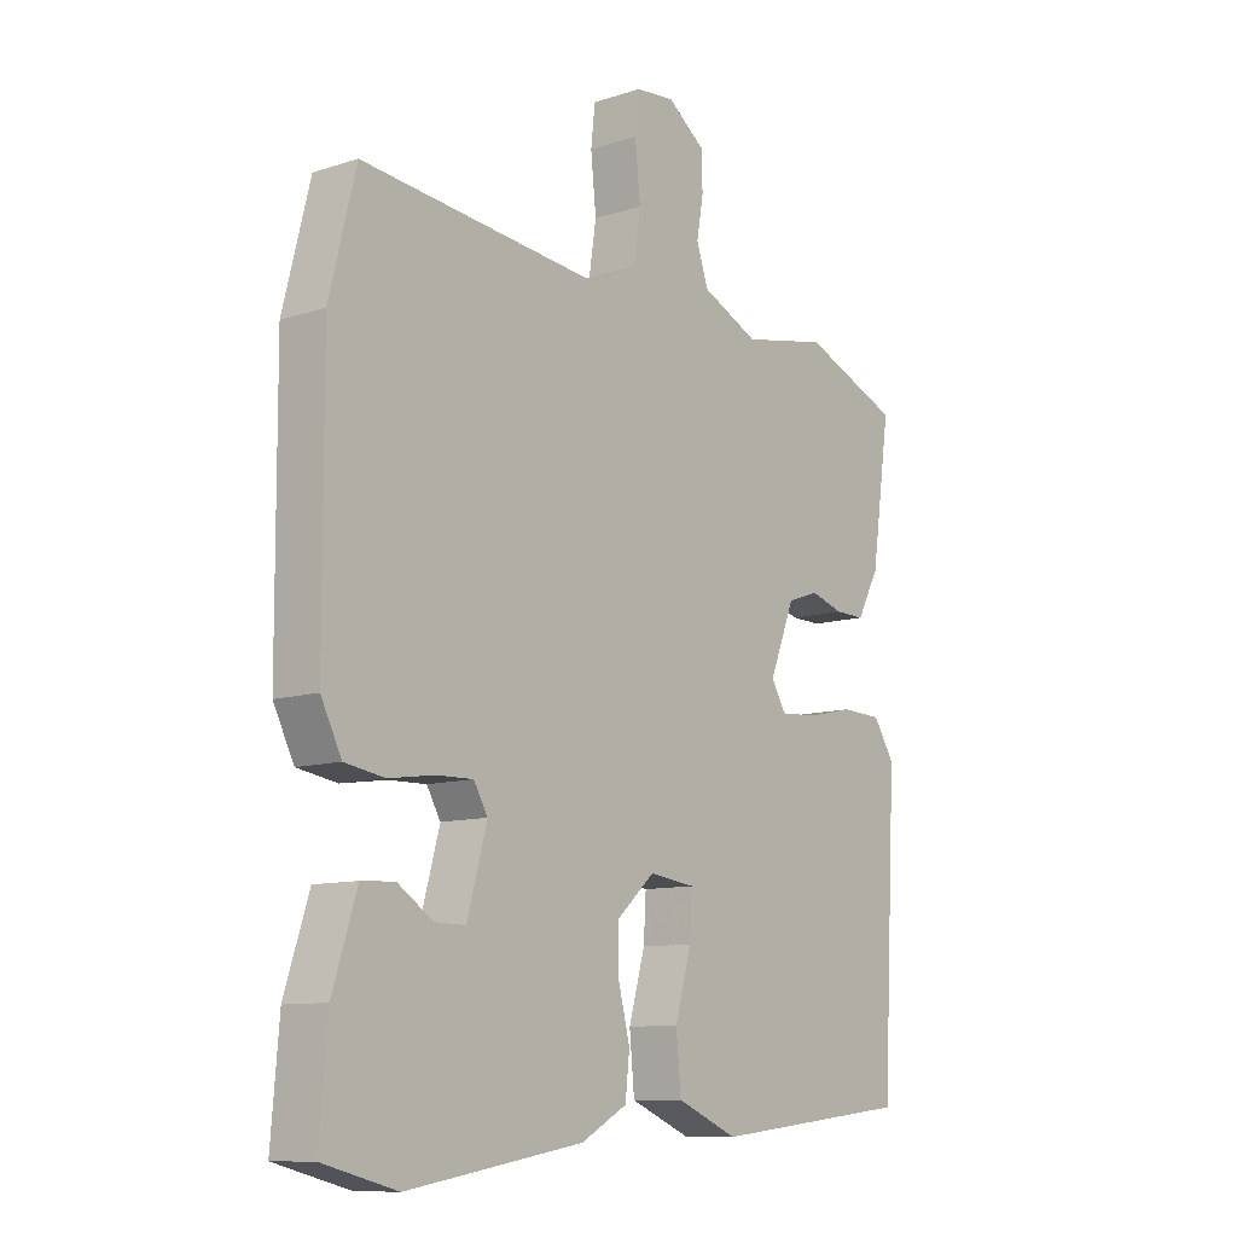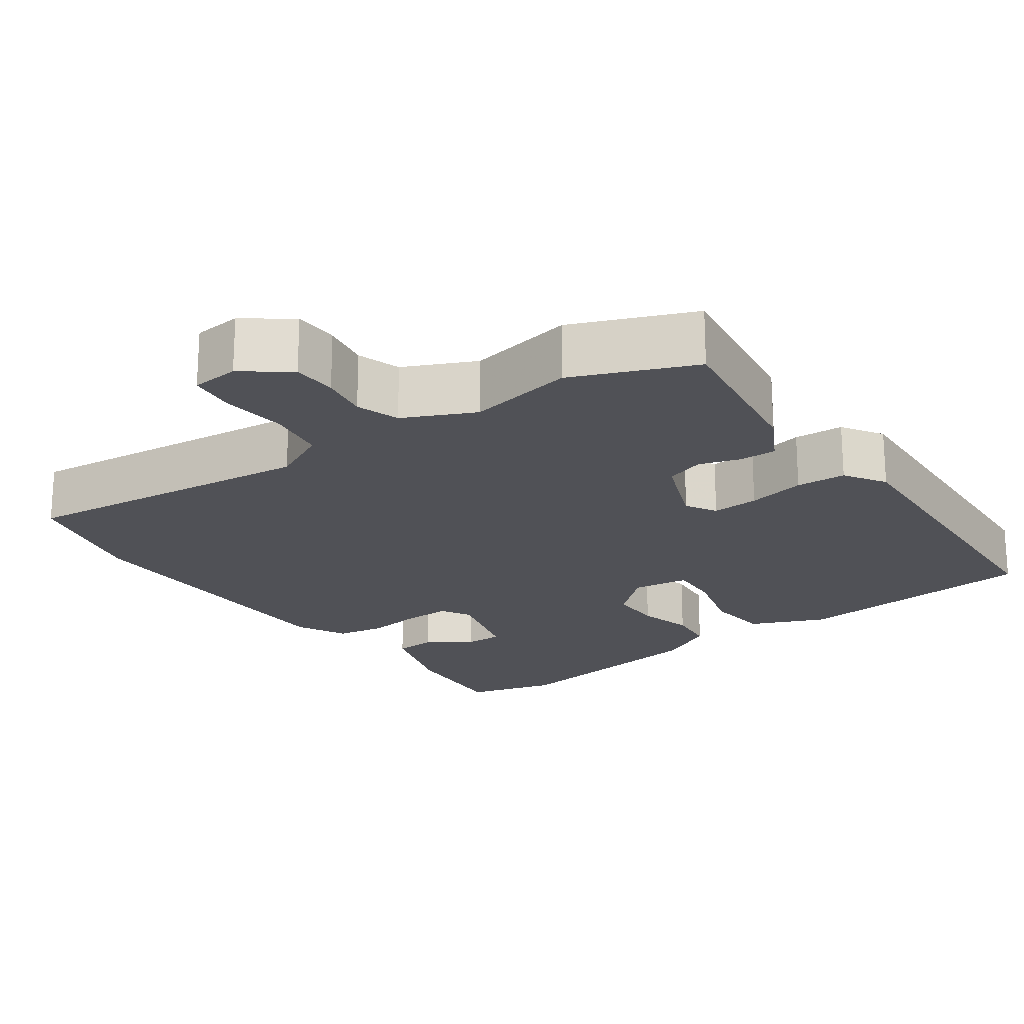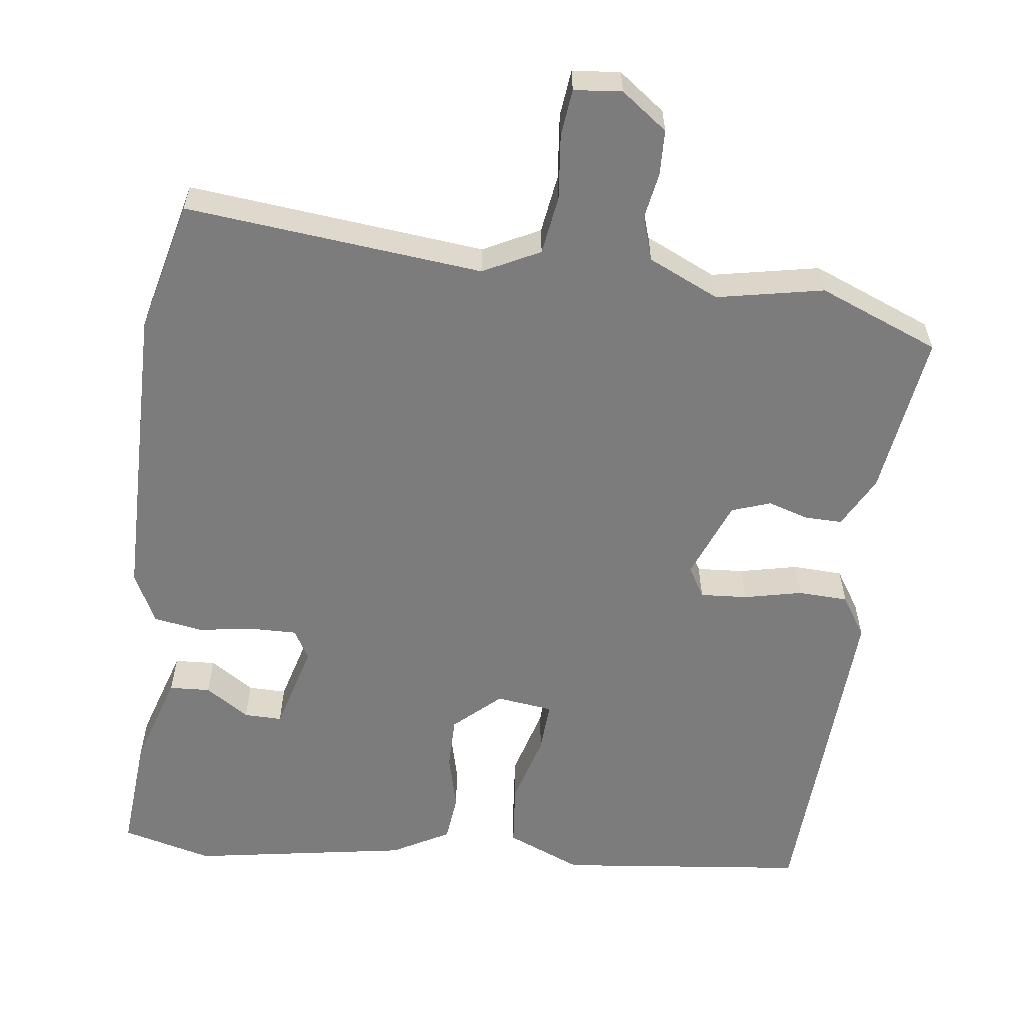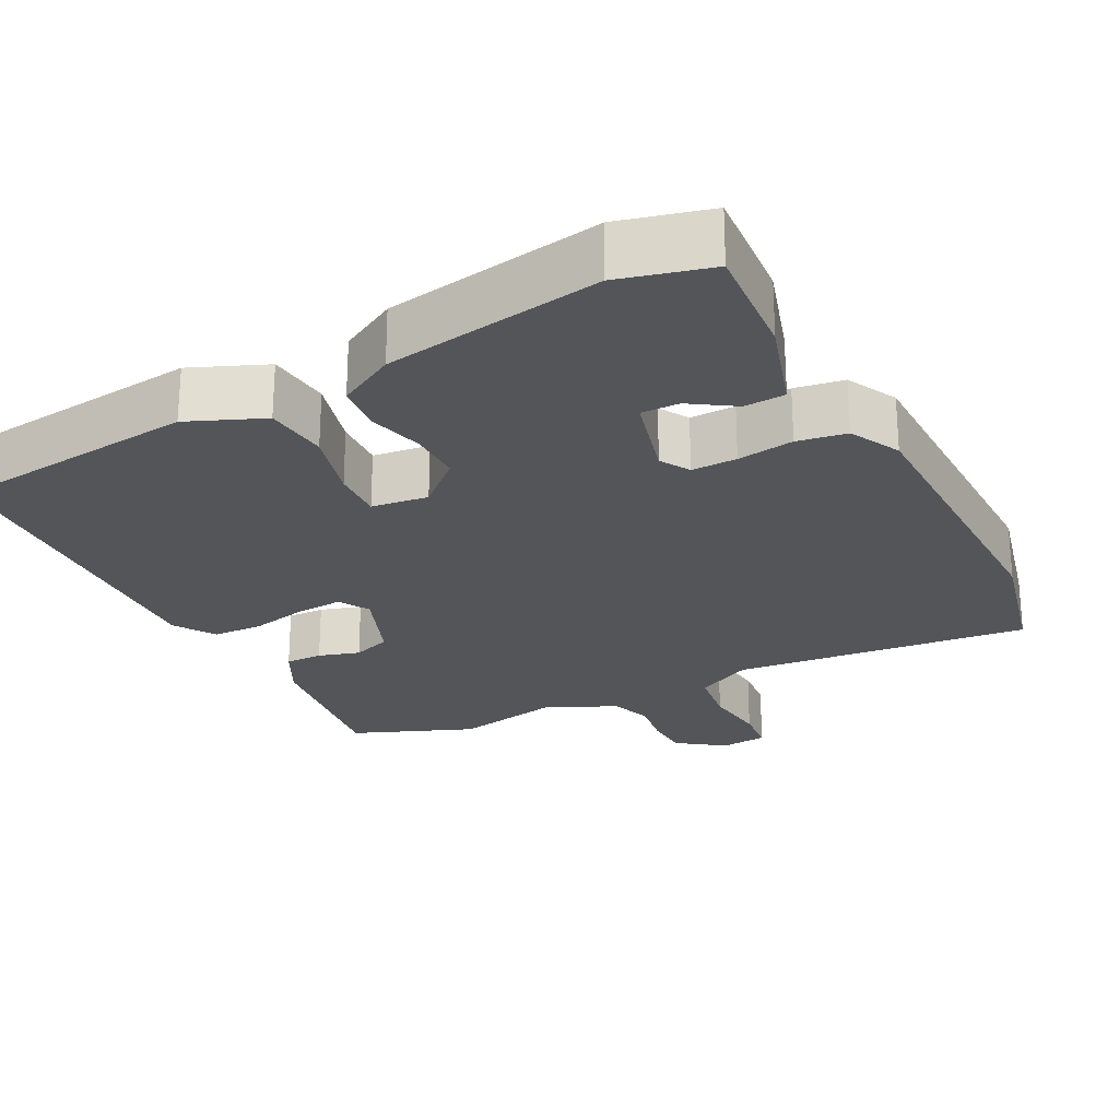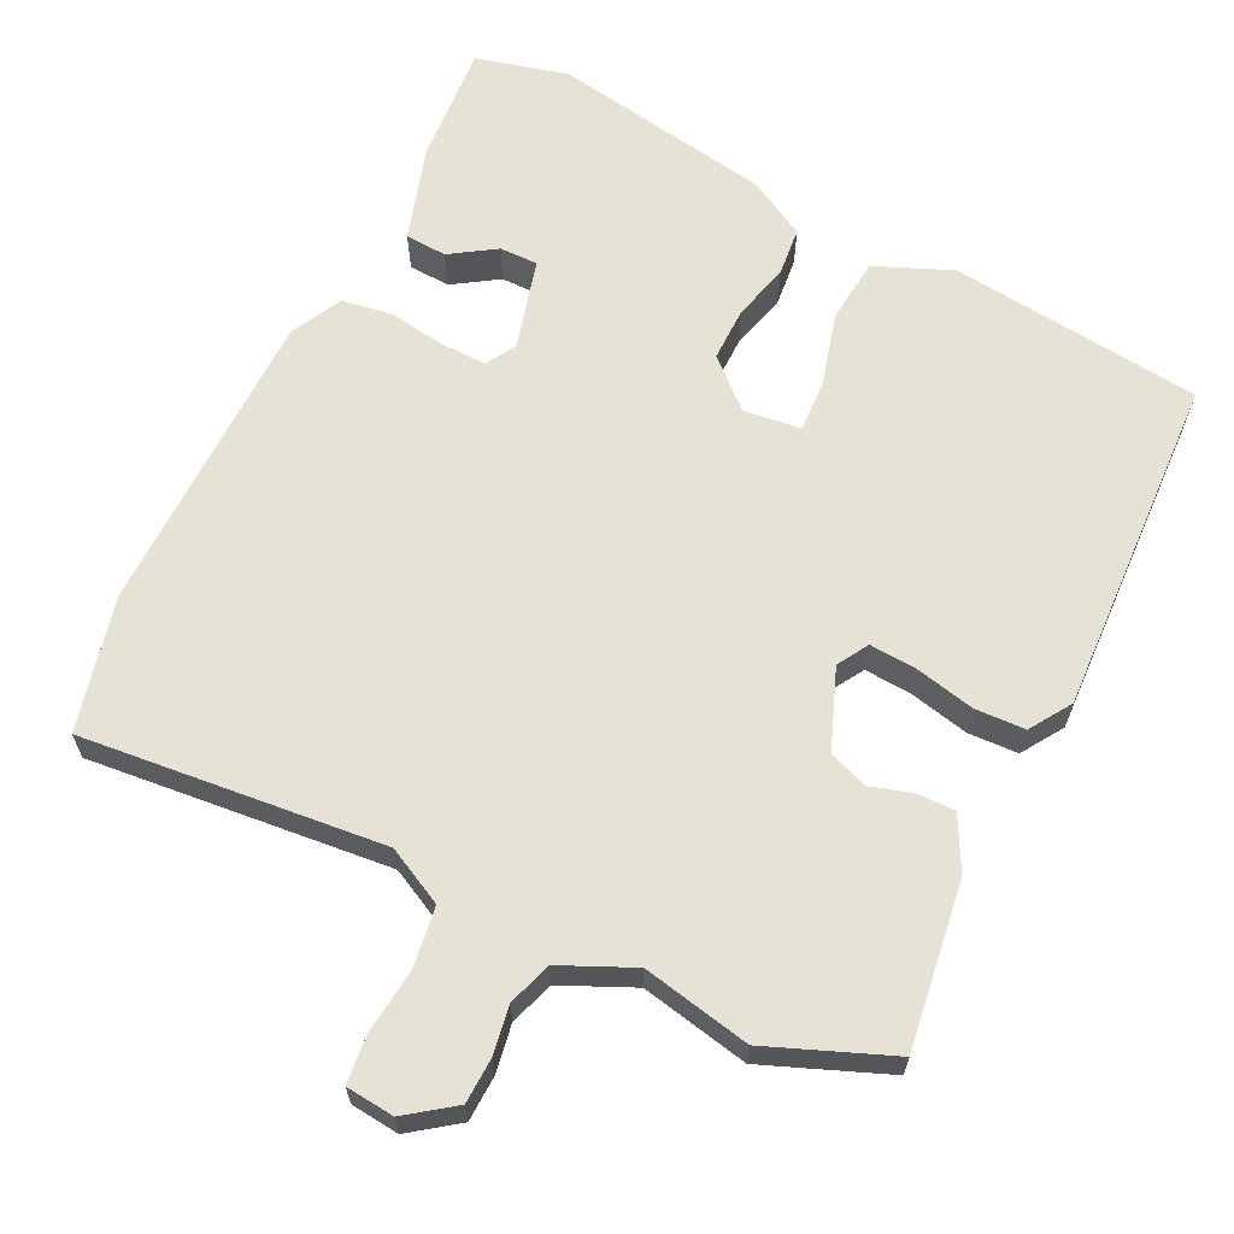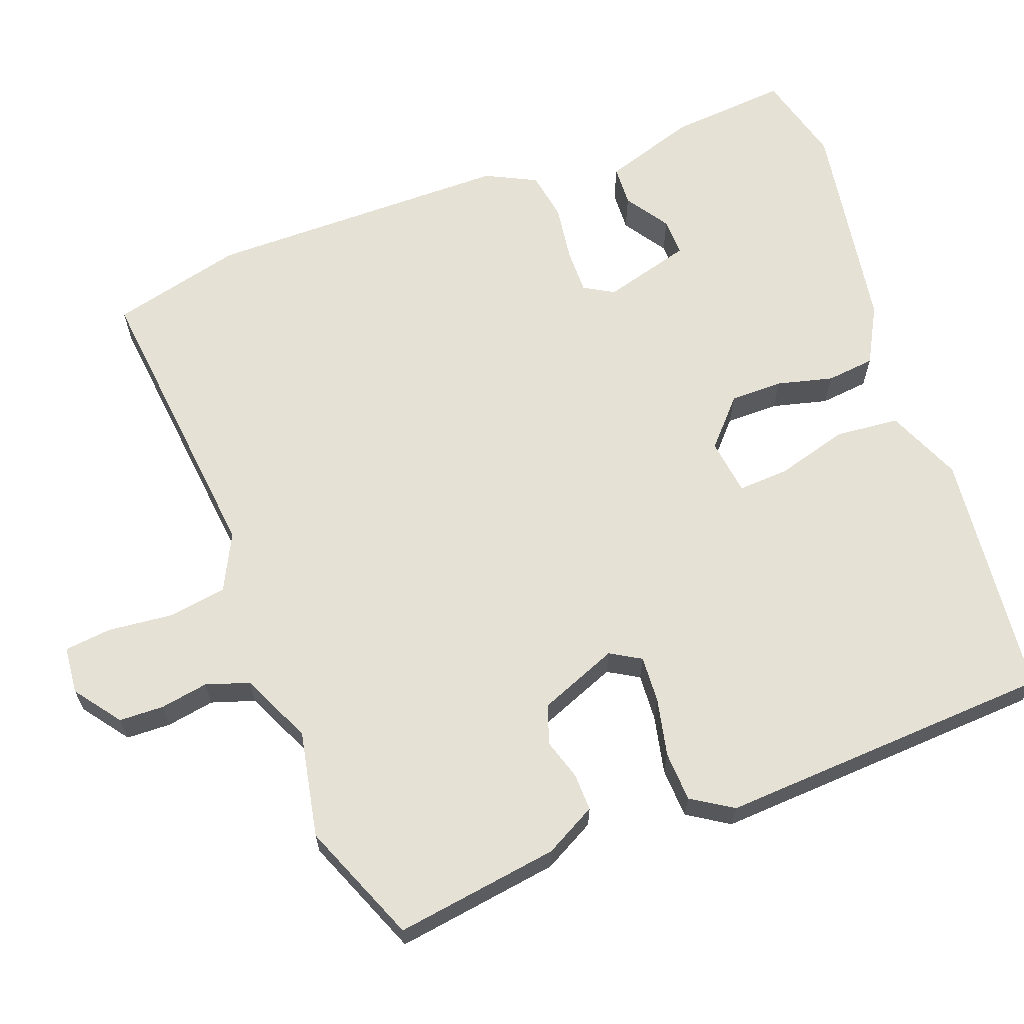
<metadata>
{"format":"obj","ext":"obj","renderer":"f3d","projection":"perspective","resolution":1024,"background":"white","views":[{"elev":-10.3,"azim":-51.0,"up":"+Z"},{"elev":-20.5,"azim":35.4,"up":"+Y"},{"elev":-58.8,"azim":-7.1,"up":"+Y"},{"elev":-24.4,"azim":-152.3,"up":"+Y"},{"elev":64.0,"azim":26.5,"up":"+Y"},{"elev":64.6,"azim":69.5,"up":"+Y"}]}
</metadata>
<code>
v -0.528 0.07 0.387
v -0.484 0.07 0.564
v -0.085 0.07 0.522
v -0.009 0.07 0.56
v 0.003 0.07 0.639
v -0.006 0.07 0.726
v 0.001 0.07 0.789
v 0.065 0.07 0.795
v 0.127 0.07 0.749
v 0.129 0.07 0.689
v 0.118 0.07 0.625
v 0.137 0.07 0.567
v 0.232 0.07 0.523
v 0.375 0.07 0.551
v 0.537 0.07 0.485
v 0.505 0.07 0.265
v 0.468 0.07 0.196
v 0.418 0.07 0.197
v 0.363 0.07 0.214
v 0.311 0.07 0.196
v 0.269 0.07 0.09
v 0.293 0.07 0.049
v 0.356 0.07 0.053
v 0.434 0.07 0.07
v 0.501 0.07 0.067
v 0.536 0.07 0.012
v 0.512 0.07 -0.439
v 0.178 0.07 -0.475
v 0.077 0.07 -0.432
v 0.069 0.07 -0.346
v 0.096 0.07 -0.25
v 0.1 0.07 -0.181
v 0.024 0.07 -0.171
v -0.038 0.07 -0.227
v -0.038 0.07 -0.298
v -0.019 0.07 -0.373
v -0.026 0.07 -0.438
v -0.103 0.07 -0.48
v -0.395 0.07 -0.528
v -0.517 0.07 -0.496
v -0.504 0.07 -0.338
v -0.464 0.07 -0.212
v -0.409 0.07 -0.209
v -0.35 0.07 -0.248
v -0.299 0.07 -0.249
v -0.266 0.07 -0.13
v -0.289 0.07 -0.09
v -0.35 0.07 -0.091
v -0.426 0.07 -0.102
v -0.492 0.07 -0.091
v -0.526 0.07 -0.023
v -0.528 0 0.387
v -0.484 0 0.564
v -0.085 0 0.522
v -0.009 0 0.56
v 0.003 0 0.639
v -0.006 0 0.726
v 0.001 0 0.789
v 0.065 0 0.795
v 0.127 0 0.749
v 0.129 0 0.689
v 0.118 0 0.625
v 0.137 0 0.567
v 0.232 0 0.523
v 0.375 0 0.551
v 0.537 0 0.485
v 0.505 0 0.265
v 0.468 0 0.196
v 0.418 0 0.197
v 0.363 0 0.214
v 0.311 0 0.196
v 0.269 0 0.09
v 0.293 0 0.049
v 0.356 0 0.053
v 0.434 0 0.07
v 0.501 0 0.067
v 0.536 0 0.012
v 0.512 0 -0.439
v 0.178 0 -0.475
v 0.077 0 -0.432
v 0.069 0 -0.346
v 0.096 0 -0.25
v 0.1 0 -0.181
v 0.024 0 -0.171
v -0.038 0 -0.227
v -0.038 0 -0.298
v -0.019 0 -0.373
v -0.026 0 -0.438
v -0.103 0 -0.48
v -0.395 0 -0.528
v -0.517 0 -0.496
v -0.504 0 -0.338
v -0.464 0 -0.212
v -0.409 0 -0.209
v -0.35 0 -0.248
v -0.299 0 -0.249
v -0.266 0 -0.13
v -0.289 0 -0.09
v -0.35 0 -0.091
v -0.426 0 -0.102
v -0.492 0 -0.091
v -0.526 0 -0.023
f 48 49 50 51
f 47 48 51 1
f 46 47 1 2
f 41 42 43 44
f 41 44 45
f 40 41 45
f 39 40 45
f 38 39 45
f 35 36 37 38
f 34 35 38 45
f 33 34 45 46
f 28 29 30 31
f 28 31 32
f 27 28 32
f 26 27 32
f 23 24 25 26
f 22 23 26 32
f 21 22 32 33
f 16 17 18 19
f 16 19 20
f 13 14 15 16
f 12 13 16 20
f 8 9 10 11
f 6 7 8 11
f 5 6 11 12
f 4 5 12 20
f 33 46 2 3
f 20 21 33
f 3 4 20 33
f 102 101 100 99
f 52 102 99 98
f 53 52 98 97
f 95 94 93 92
f 96 95 92
f 96 92 91
f 96 91 90
f 96 90 89
f 89 88 87 86
f 96 89 86 85
f 97 96 85 84
f 82 81 80 79
f 83 82 79
f 83 79 78
f 83 78 77
f 77 76 75 74
f 83 77 74 73
f 84 83 73 72
f 70 69 68 67
f 71 70 67
f 67 66 65 64
f 71 67 64 63
f 62 61 60 59
f 62 59 58 57
f 63 62 57 56
f 71 63 56 55
f 54 53 97 84
f 84 72 71
f 84 71 55 54
f 1 52 53 2
f 2 53 54 3
f 3 54 55 4
f 4 55 56 5
f 5 56 57 6
f 6 57 58 7
f 7 58 59 8
f 8 59 60 9
f 9 60 61 10
f 10 61 62 11
f 11 62 63 12
f 12 63 64 13
f 13 64 65 14
f 14 65 66 15
f 15 66 67 16
f 16 67 68 17
f 17 68 69 18
f 18 69 70 19
f 19 70 71 20
f 20 71 72 21
f 21 72 73 22
f 22 73 74 23
f 23 74 75 24
f 24 75 76 25
f 25 76 77 26
f 26 77 78 27
f 27 78 79 28
f 28 79 80 29
f 29 80 81 30
f 30 81 82 31
f 31 82 83 32
f 32 83 84 33
f 33 84 85 34
f 34 85 86 35
f 35 86 87 36
f 36 87 88 37
f 37 88 89 38
f 38 89 90 39
f 39 90 91 40
f 40 91 92 41
f 41 92 93 42
f 42 93 94 43
f 43 94 95 44
f 44 95 96 45
f 45 96 97 46
f 46 97 98 47
f 47 98 99 48
f 48 99 100 49
f 49 100 101 50
f 50 101 102 51
f 51 102 52 1

</code>
